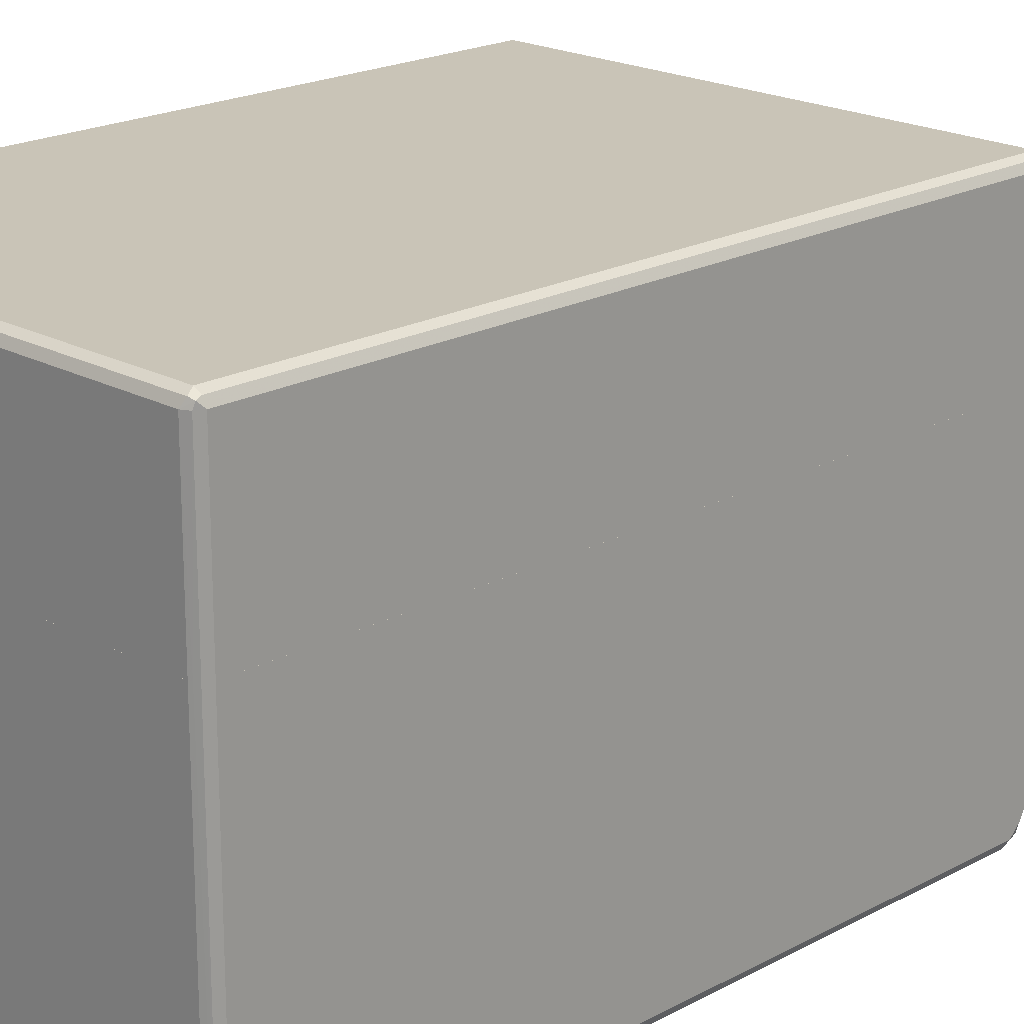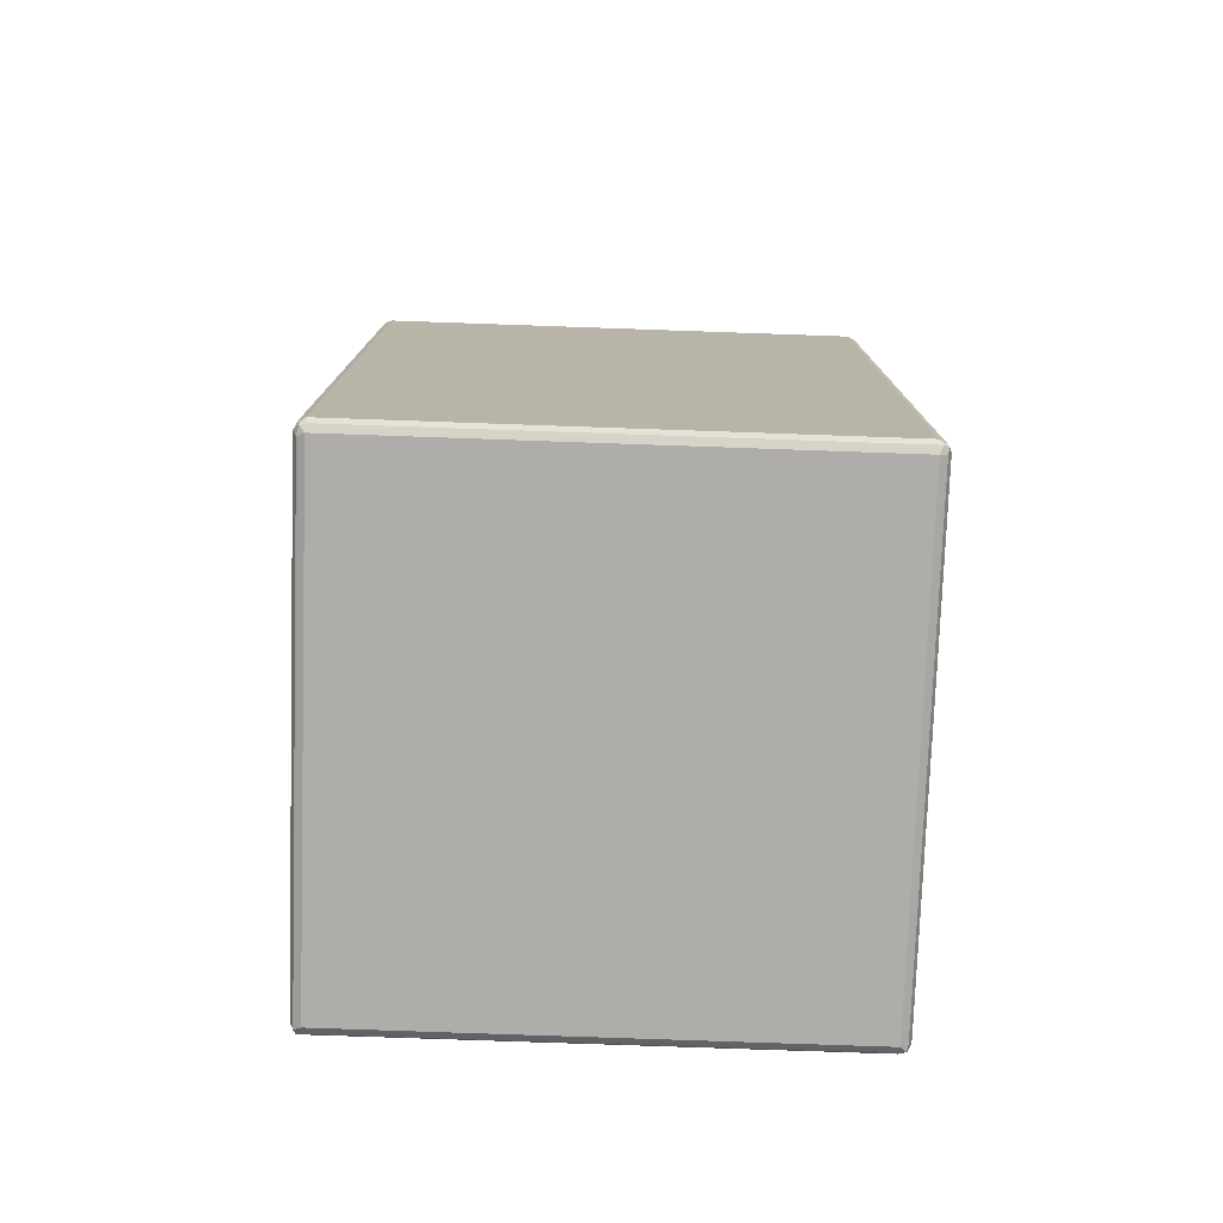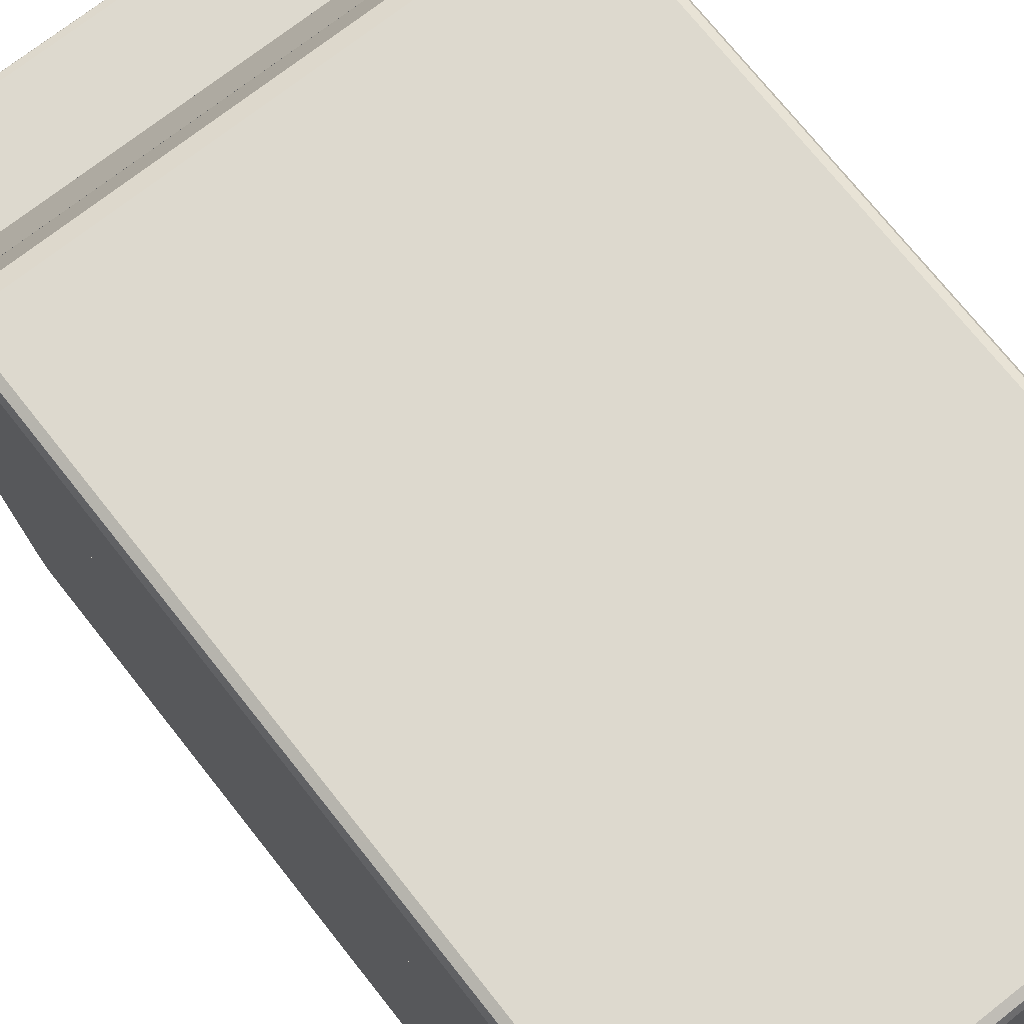
<metadata>
{"format":"obj","ext":"obj","renderer":"f3d","projection":"perspective","resolution":1024,"background":"white","views":[{"elev":19.9,"azim":45.1,"up":"+Z"},{"elev":-77.1,"azim":-2.0,"up":"+Y"},{"elev":71.7,"azim":-38.2,"up":"+Z"}]}
</metadata>
<code>
v -0.4131 0.6204 0
v -0.4131 0.7573 0
v -0.4073 0.6204 -0.01147
v -0.4077 0.6204 0.01285
v -0.4087 0.7659 -0.008606
v -0.4073 0.7573 -0.01147
v -0.4073 0.763 0.01147
v -0.4016 0.7802 0
v -0.3958 0.6204 -0.01721
v -0.3958 0.6204 0.01721
v -0.3958 0.7573 0.01721
v -0.3979 0.7745 -0.01291
v -0.3958 0.7573 -0.01721
v -0.4044 0.7702 0.008606
v -0.3958 0.7767 0.01291
v -0.3844 0.786 -0.01147
v -0.3915 0.7831 -0.008606
v -0.3872 0.7874 0.008606
v -0.3786 0.7917 0
v 0.3958 0.6204 -0.01721
v 0.3958 0.6204 0.01721
v -0.3786 0.7745 0.01721
v -0.3786 0.7745 -0.01721
v -0.3786 0.786 0.01147
v 0.3729 0.786 -0.01147
v 0.3786 0.786 0.01147
v 0.3786 0.7917 0
v 0.3958 0.7573 -0.01721
v 0.4073 0.6204 -0.01147
v 0.4073 0.6204 0.01147
v 0.3958 0.7573 0.01721
v 0.3786 0.7745 0.01721
v 0.3872 0.7831 0.01291
v 0.3786 0.7745 -0.01721
v 0.4016 0.7802 -0.005735
v 0.3901 0.786 0.005735
v 0.4073 0.7515 -0.01147
v 0.3929 0.7716 -0.01434
v 0.4131 0.6204 0
v 0.4073 0.7573 0.01147
v 0.4044 0.7659 0.01291
v 0.4073 0.7688 0.005735
v 0.4131 0.7573 0
v 0.3967 0.5073 -0.2246
v 0.3958 0.6203 -0.01723
v 0.4016 0.5221 -0.195
v 0.404 0.5073 -0.2173
v -0.395 0.5073 -0.2246
v 0.4073 0.6203 -0.01149
v -0.3958 0.6203 -0.01723
v 0.4131 0.6203 -2.056e-05
v 0.4047 0.5073 -0.2153
v -0.403 0.5073 -0.2196
v -0.4016 0.5106 -0.218
v -0.4073 0.6203 -0.01149
v 0.4123 0.6203 0.0002215
v 0.4129 0.6203 0.0002215
v 0.413 0.6194 0.0002215
v 0.4131 0.6024 -2.056e-05
v 0.4131 0.5163 -0.1721
v 0.4089 0.5073 -0.2024
v -0.4086 0.5073 -0.2156
v -0.4087 0.5077 -0.2151
v -0.4131 0.6203 -2.056e-05
v -0.4129 0.6203 0.0002215
v 0.413 0.6021 0.0002215
v 0.4131 0.568 -0.06886
v 0.4087 0.5077 -0.1635
v 0.4085 0.5073 -0.1648
v -0.4089 0.5073 -0.2147
v -0.4131 0.5163 -0.1721
v -0.4131 0.6024 -2.056e-05
v -0.413 0.6194 0.0002215
v 0.4087 0.5766 -0.02583
v 0.4087 0.5249 -0.1291
v 0.4073 0.5908 0.0002215
v 0.4077 0.5073 -0.1631
v -0.4089 0.5073 -0.2065
v -0.413 0.6021 0.0002215
v -0.4131 0.568 -0.06886
v -0.4089 0.5073 -0.1911
v -0.4085 0.5073 -0.1766
v -0.4077 0.5893 0.0002215
v 0.4016 0.5737 -0.02295
v 0.4071 0.5907 0.0002215
v 0.4016 0.5221 -0.1262
v 0.2246 0.5073 0.0002215
v -0.4048 0.5073 -0.1656
v -0.4044 0.5077 -0.1635
v -0.4016 0.5106 -0.1492
v -0.4016 0.5794 -0.01149
v -0.2246 0.5073 0.0002215
v 0.3958 0.5851 0.0002215
v -0.404 0.5073 -0.1639
v 0.413 0.6194 0.0002435
v 0.4131 0.5163 0.1721
v 0.4131 0.5852 0.03444
v 0.413 0.6021 0.0002435
v 0.4129 0.6203 0.0002435
v 0.4131 0.5336 0.1377
v 0.411 0.5073 0.1994
v 0.411 0.5073 0.1801
v 0.4131 0.568 0.06886
v 0.4087 0.583 0.01722
v 0.4073 0.5908 0.0002435
v 0.4123 0.6203 0.0002435
v 0.4076 0.6203 0.01098
v 0.4073 0.6203 0.01149
v 0.4073 0.5106 0.2123
v 0.4077 0.5073 0.2162
v 0.4089 0.5073 0.2106
v 0.4087 0.5142 0.1549
v 0.406 0.5073 0.1604
v 0.4044 0.5723 0.02583
v 0.4071 0.5907 0.0002435
v -0.4129 0.6203 0.0002435
v 0.3963 0.6203 0.01698
v 0.3958 0.5073 0.2246
v 0.4031 0.5073 0.2209
v 0.4044 0.5077 0.2194
v 0.4047 0.5073 0.2197
v 0.4044 0.5207 0.1291
v 0.2246 0.5073 0.0002435
v 0.3958 0.5851 0.0002435
v -0.413 0.6194 0.0002435
v -0.4131 0.5163 0.1721
v -0.4112 0.5073 0.1993
v -0.4063 0.5073 0.2189
v -0.4044 0.512 0.2151
v -0.4077 0.6203 0.01285
v 0.3958 0.6203 0.01722
v -0.3958 0.5073 0.2246
v -0.2246 0.5073 0.0002435
v -0.413 0.6021 0.0002435
v -0.4131 0.5852 0.03444
v -0.4131 0.5336 0.1377
v -0.4073 0.5221 0.1319
v -0.4085 0.5073 0.1676
v -0.4108 0.5073 0.18
v -0.3958 0.6203 0.01722
v -0.4048 0.5073 0.1603
v -0.4073 0.5737 0.02869
v -0.4077 0.5893 0.0002435
v -0.4131 0.568 0.06886
v -0.4076 0.5073 0.1635
v 0.4131 0.499 -0.2065
v 0.4131 0.4819 -0.2409
v 0.4016 0.4704 -0.2983
v 0.4102 0.4962 -0.2209
v 0.4016 0.5048 -0.2294
v 0.4047 0.5072 -0.2153
v 0.4089 0.5072 -0.2024
v 0.4085 0.5072 -0.1648
v 0.4131 0.3958 0.1481
v 0.4131 0.4302 -0.3442
v -0.3901 0.4704 -0.2983
v 0.4044 0.4905 -0.2495
v 0.4016 0.4188 -0.4016
v -0.3901 0.5048 -0.2294
v 0.3967 0.5072 -0.2245
v 0.404 0.5072 -0.2172
v 0.4077 0.5072 -0.1631
v 0.4016 0.4188 0.1481
v 0.4131 -0.7744 0.1481
v 0.4131 0.413 -0.3786
v -0.4016 0.4762 -0.2868
v -0.3901 0.4188 -0.4016
v 0.4102 0.4102 -0.393
v 0.4131 0.3958 -0.3958
v 0.4073 0.3901 -0.4073
v 0.3958 0.3958 -0.4131
v -0.4016 0.4933 -0.2524
v -0.395 0.5072 -0.2245
v 0.24 0.5072 0.1481
v 0.2462 0.5043 0.1481
v 0.4096 -0.7814 0.1481
v 0.4131 -0.7744 -0.3958
v -0.4087 0.4905 -0.2495
v -0.4016 0.4245 -0.3901
v -0.4016 0.4072 -0.4073
v -0.3958 0.3958 -0.4131
v 0.4073 -0.7801 -0.4073
v 0.3958 -0.7744 -0.4131
v -0.4086 0.5072 -0.2155
v -0.403 0.5072 -0.2196
v -0.2305 0.5072 0.1481
v 0.4073 -0.7859 -0.3958
v 0.4073 -0.7859 0.1481
v 0.4044 -0.7874 -0.4044
v -0.4131 0.4819 -0.2409
v -0.4131 0.499 -0.2065
v -0.4089 0.5072 -0.2147
v -0.4087 0.4216 -0.3873
v -0.4131 0.4302 -0.3442
v -0.4087 0.4044 -0.4044
v -0.4073 0.3958 -0.4073
v -0.3958 -0.7744 -0.4131
v 0.3958 -0.7859 -0.4073
v -0.4044 -0.7831 -0.4087
v -0.404 0.5072 -0.1639
v -0.2495 0.499 0.1481
v 0.4004 -0.7894 0.1481
v -0.3958 -0.7859 -0.4073
v 0.3958 -0.7916 -0.3958
v -0.3958 -0.7916 -0.3958
v -0.4085 0.5072 -0.1766
v -0.4089 0.5072 -0.1911
v -0.4089 0.5072 -0.2065
v -0.4131 0.3958 0.1481
v -0.4131 0.413 -0.3786
v -0.4131 0.3958 -0.3958
v -0.4073 -0.7744 -0.4073
v -0.4073 -0.7859 -0.4016
v -0.2546 0.4965 0.1481
v -0.4048 0.5072 -0.1656
v -0.4016 0.4188 0.1481
v 0.3958 -0.7916 0.1481
v -0.4062 -0.7865 0.1481
v -0.3958 -0.7916 0.1481
v -0.4131 -0.7744 0.1481
v -0.4131 -0.7744 -0.3958
v -0.4073 -0.7859 0.1481
v 0.4131 0.499 0.2065
v 0.411 0.5072 0.1802
v 0.411 0.5072 0.1994
v 0.4089 0.5072 0.2106
v 0.4073 0.4933 0.2467
v 0.4131 0.4819 0.241
v 0.4131 0.3958 0.1481
v 0.406 0.5072 0.1604
v 0.4077 0.5072 0.2162
v 0.4047 0.5072 0.2198
v 0.4031 0.5072 0.221
v 0.4044 0.4905 0.2539
v 0.4073 0.4762 0.2811
v 0.4131 0.4302 0.3442
v 0.4016 0.4188 0.1481
v 0.3958 0.5072 0.1558
v 0.4131 -0.7744 0.1481
v 0.3958 0.5072 0.2246
v 0.3958 0.5048 0.2295
v 0.3958 0.4819 0.2754
v 0.3958 0.4704 0.2983
v 0.3958 0.4188 0.4016
v 0.4073 0.4245 0.3844
v 0.4131 0.413 0.3786
v 0.2462 0.5043 0.1481
v 0.24 0.5072 0.1481
v 0.4131 -0.7744 0.3958
v 0.4096 -0.7814 0.1481
v -0.3958 0.5072 0.2246
v -0.3958 0.5048 0.2295
v -0.3958 0.4819 0.2754
v -0.3958 0.4704 0.2983
v -0.4044 0.4604 0.3184
v -0.3958 0.4188 0.4016
v 0.4044 0.4044 0.4088
v 0.4087 0.413 0.398
v 0.4044 0.4216 0.3915
v 0.4131 0.3958 0.3958
v -0.2305 0.5072 0.1481
v 0.4073 -0.7744 0.4073
v 0.4087 -0.7831 0.4045
v 0.4073 -0.7859 0.3958
v 0.4073 -0.7859 0.1481
v -0.4063 0.5072 0.2189
v -0.4044 0.4947 0.2496
v -0.4087 0.484 0.2582
v -0.4087 0.4324 0.3614
v -0.4044 0.4259 0.3872
v -0.4087 0.4151 0.3958
v -0.4044 0.4088 0.4045
v -0.3958 0.3958 0.413
v 0.3958 0.3958 0.413
v 0.4073 0.3958 0.4073
v -0.3958 0.5072 0.1558
v -0.2495 0.499 0.1481
v 0.3958 -0.7744 0.413
v 0.4016 -0.7859 0.4073
v 0.3958 -0.7916 0.3958
v 0.4004 -0.7894 0.1481
v -0.4112 0.5072 0.1993
v -0.4087 0.5012 0.2238
v -0.4131 0.4819 0.241
v -0.4131 0.4302 0.3442
v -0.4131 0.413 0.3786
v -0.4131 0.3958 0.3958
v -0.4073 0.4015 0.4073
v -0.3958 -0.7744 0.413
v -0.4048 0.5072 0.1603
v -0.2546 0.4965 0.1481
v -0.4016 0.4188 0.1481
v -0.4131 0.3958 0.1481
v -0.3901 -0.7859 0.4073
v 0.3958 -0.7916 0.1481
v -0.3958 -0.7916 0.3958
v -0.4108 0.5072 0.18
v -0.4131 0.499 0.2065
v -0.4131 -0.7744 0.3958
v -0.4073 -0.7687 0.4073
v -0.4044 -0.7831 0.4045
v -0.4076 0.5072 0.1635
v -0.4085 0.5072 0.1676
v -0.4131 -0.7744 0.1481
v -0.3958 -0.7916 0.1481
v -0.4073 -0.7859 0.3901
v -0.4062 -0.7865 0.1481
v -0.4073 -0.7859 0.1481
f 1 2 6
f 1 6 3
f 1 3 9
f 1 9 20
f 1 20 29
f 1 29 39
f 1 39 30
f 1 30 21
f 1 21 10
f 1 10 4
f 1 4 2
f 2 5 6
f 2 4 7
f 2 7 8
f 2 8 5
f 3 6 13
f 3 13 9
f 4 10 11
f 4 11 7
f 5 8 12
f 5 12 6
f 6 12 13
f 7 14 8
f 7 11 15
f 7 15 14
f 8 16 17
f 8 17 12
f 8 14 15
f 8 15 18
f 8 18 19
f 8 19 16
f 9 13 23
f 9 23 34
f 9 34 28
f 9 28 20
f 10 21 31
f 10 31 32
f 10 32 22
f 10 22 11
f 11 22 15
f 12 17 16
f 12 16 23
f 12 23 13
f 15 22 24
f 15 24 18
f 16 19 27
f 16 27 25
f 16 25 34
f 16 34 23
f 18 24 26
f 18 26 27
f 18 27 19
f 20 28 37
f 20 37 29
f 21 30 40
f 21 40 31
f 22 32 33
f 22 33 24
f 24 33 26
f 25 27 35
f 25 35 34
f 26 33 36
f 26 36 27
f 27 36 35
f 28 35 37
f 28 34 38
f 28 38 35
f 29 37 43
f 29 43 39
f 30 39 43
f 30 43 40
f 31 40 41
f 31 41 33
f 31 33 32
f 33 41 42
f 33 42 36
f 34 35 38
f 35 36 42
f 35 42 43
f 35 43 37
f 40 43 42
f 40 42 41
f 44 45 46
f 44 46 47
f 44 47 52
f 44 52 61
f 44 61 69
f 44 69 77
f 44 77 87
f 44 87 92
f 44 92 94
f 44 94 88
f 44 88 82
f 44 82 81
f 44 81 78
f 44 78 70
f 44 70 62
f 44 62 53
f 44 53 48
f 44 48 50
f 44 50 45
f 45 49 46
f 45 50 55
f 45 55 64
f 45 64 65
f 45 65 56
f 45 56 51
f 45 51 49
f 46 49 47
f 47 49 51
f 47 51 52
f 48 53 54
f 48 54 50
f 50 54 55
f 51 56 57
f 51 57 58
f 51 58 66
f 51 66 59
f 51 59 67
f 51 67 60
f 51 60 61
f 51 61 52
f 53 62 54
f 54 62 63
f 54 63 55
f 55 63 64
f 56 65 73
f 56 73 79
f 56 79 83
f 56 83 92
f 56 92 87
f 56 87 93
f 56 93 85
f 56 85 76
f 56 76 66
f 56 66 58
f 56 58 57
f 59 66 67
f 60 67 66
f 60 66 68
f 60 68 69
f 60 69 61
f 62 70 63
f 63 70 64
f 64 70 71
f 64 71 80
f 64 80 72
f 64 72 79
f 64 79 73
f 64 73 65
f 66 74 75
f 66 75 68
f 66 76 74
f 68 75 77
f 68 77 69
f 70 78 71
f 71 79 80
f 71 78 81
f 71 81 82
f 71 82 83
f 71 83 79
f 72 80 79
f 74 77 75
f 74 76 84
f 74 84 77
f 76 85 84
f 77 84 86
f 77 86 87
f 82 88 89
f 82 89 83
f 83 89 90
f 83 90 91
f 83 91 92
f 84 85 93
f 84 93 87
f 84 87 86
f 88 94 89
f 89 94 90
f 90 94 92
f 90 92 91
f 95 96 97
f 95 97 98
f 95 98 105
f 95 105 115
f 95 115 124
f 95 124 123
f 95 123 133
f 95 133 143
f 95 143 134
f 95 134 125
f 95 125 116
f 95 116 106
f 95 106 99
f 95 99 96
f 96 100 103
f 96 103 97
f 96 99 101
f 96 101 102
f 96 102 100
f 97 103 104
f 97 104 98
f 98 104 105
f 99 106 107
f 99 107 108
f 99 108 109
f 99 109 110
f 99 110 111
f 99 111 101
f 100 102 103
f 101 111 110
f 101 110 121
f 101 121 119
f 101 119 118
f 101 118 132
f 101 132 128
f 101 128 127
f 101 127 139
f 101 139 138
f 101 138 145
f 101 145 141
f 101 141 133
f 101 133 123
f 101 123 113
f 101 113 102
f 102 112 104
f 102 104 103
f 102 113 112
f 104 112 114
f 104 114 105
f 105 114 115
f 106 116 130
f 106 130 140
f 106 140 131
f 106 131 117
f 106 117 108
f 106 108 107
f 108 117 118
f 108 118 119
f 108 119 120
f 108 120 109
f 109 120 121
f 109 121 110
f 112 113 122
f 112 122 114
f 113 123 122
f 114 124 115
f 114 122 123
f 114 123 124
f 116 125 126
f 116 126 127
f 116 127 128
f 116 128 129
f 116 129 130
f 117 131 118
f 118 131 140
f 118 140 132
f 119 121 120
f 125 134 135
f 125 135 126
f 126 135 144
f 126 144 136
f 126 136 137
f 126 137 138
f 126 138 139
f 126 139 127
f 128 132 129
f 129 132 140
f 129 140 130
f 133 141 137
f 133 137 142
f 133 142 143
f 134 143 142
f 134 142 135
f 135 142 144
f 136 144 137
f 137 141 145
f 137 145 138
f 137 144 142
f 146 147 148
f 146 148 149
f 146 149 150
f 146 150 151
f 146 151 152
f 146 152 153
f 146 153 154
f 146 154 164
f 146 164 177
f 146 177 169
f 146 169 165
f 146 165 155
f 146 155 147
f 147 155 158
f 147 158 148
f 148 156 166
f 148 166 172
f 148 172 159
f 148 159 150
f 148 150 157
f 148 157 149
f 148 158 167
f 148 167 156
f 149 157 150
f 150 159 173
f 150 173 160
f 150 160 161
f 150 161 151
f 151 161 160
f 151 160 173
f 151 173 185
f 151 185 184
f 151 184 192
f 151 192 208
f 151 208 207
f 151 207 206
f 151 206 215
f 151 215 200
f 151 200 186
f 151 186 174
f 151 174 162
f 151 162 153
f 151 153 152
f 153 162 163
f 153 163 154
f 154 163 175
f 154 175 174
f 154 174 186
f 154 186 201
f 154 201 214
f 154 214 216
f 154 216 209
f 154 209 220
f 154 220 222
f 154 222 218
f 154 218 219
f 154 219 217
f 154 217 202
f 154 202 188
f 154 188 176
f 154 176 164
f 155 165 158
f 156 167 179
f 156 179 166
f 158 165 168
f 158 168 169
f 158 169 170
f 158 170 171
f 158 171 181
f 158 181 167
f 159 172 173
f 162 174 175
f 162 175 163
f 164 176 177
f 165 169 168
f 166 178 172
f 166 179 178
f 167 180 179
f 167 181 180
f 169 177 182
f 169 182 170
f 170 182 183
f 170 183 171
f 171 183 197
f 171 197 181
f 172 178 184
f 172 184 185
f 172 185 173
f 176 187 177
f 176 188 187
f 177 187 189
f 177 189 182
f 178 190 191
f 178 191 192
f 178 192 184
f 178 179 193
f 178 193 194
f 178 194 190
f 179 180 195
f 179 195 193
f 180 181 195
f 181 196 195
f 181 197 212
f 181 212 196
f 182 189 183
f 183 189 198
f 183 198 199
f 183 199 197
f 186 200 201
f 187 188 189
f 188 202 189
f 189 203 198
f 189 202 204
f 189 204 205
f 189 205 203
f 190 194 210
f 190 210 211
f 190 211 221
f 190 221 220
f 190 220 209
f 190 209 191
f 191 206 207
f 191 207 208
f 191 208 192
f 191 209 206
f 193 195 211
f 193 211 210
f 193 210 194
f 195 196 211
f 196 212 221
f 196 221 211
f 197 199 212
f 198 203 199
f 199 203 205
f 199 205 213
f 199 213 212
f 200 214 201
f 200 215 216
f 200 216 214
f 202 217 204
f 204 217 219
f 204 219 205
f 205 218 213
f 205 219 218
f 206 209 216
f 206 216 215
f 212 213 221
f 213 218 222
f 213 222 220
f 213 220 221
f 223 224 225
f 223 225 226
f 223 226 227
f 223 227 228
f 223 228 236
f 223 236 246
f 223 246 260
f 223 260 249
f 223 249 239
f 223 239 229
f 223 229 224
f 224 230 238
f 224 238 248
f 224 248 261
f 224 261 276
f 224 276 290
f 224 290 302
f 224 302 303
f 224 303 297
f 224 297 282
f 224 282 266
f 224 266 251
f 224 251 240
f 224 240 233
f 224 233 232
f 224 232 231
f 224 231 226
f 224 226 225
f 224 229 230
f 226 231 227
f 227 231 232
f 227 232 233
f 227 233 234
f 227 234 235
f 227 235 228
f 228 235 245
f 228 245 236
f 229 237 238
f 229 238 230
f 229 239 250
f 229 250 265
f 229 265 281
f 229 281 295
f 229 295 305
f 229 305 307
f 229 307 308
f 229 308 304
f 229 304 293
f 229 293 292
f 229 292 291
f 229 291 277
f 229 277 261
f 229 261 248
f 229 248 247
f 229 247 237
f 233 240 241
f 233 241 234
f 234 241 242
f 234 242 243
f 234 243 244
f 234 244 245
f 234 245 235
f 236 245 246
f 237 247 238
f 238 247 248
f 239 249 250
f 240 251 252
f 240 252 241
f 241 252 253
f 241 253 242
f 242 253 254
f 242 254 243
f 243 254 255
f 243 255 244
f 244 256 257
f 244 257 258
f 244 258 259
f 244 259 245
f 244 255 256
f 245 259 258
f 245 258 246
f 246 258 260
f 249 262 263
f 249 263 264
f 249 264 250
f 249 260 275
f 249 275 262
f 250 264 265
f 251 266 267
f 251 267 252
f 252 267 253
f 253 255 254
f 253 267 255
f 255 267 283
f 255 283 268
f 255 268 269
f 255 269 270
f 255 270 256
f 256 270 271
f 256 271 272
f 256 272 273
f 256 273 257
f 257 273 274
f 257 274 275
f 257 275 258
f 258 275 260
f 261 277 276
f 262 278 279
f 262 279 263
f 262 275 274
f 262 274 278
f 263 279 280
f 263 280 264
f 264 280 281
f 264 281 265
f 266 282 283
f 266 283 267
f 268 283 298
f 268 298 284
f 268 284 285
f 268 285 269
f 269 285 286
f 269 286 271
f 269 271 270
f 271 286 287
f 271 287 288
f 271 288 272
f 272 288 273
f 273 288 300
f 273 300 289
f 273 289 278
f 273 278 274
f 276 277 291
f 276 291 292
f 276 292 293
f 276 293 290
f 278 289 294
f 278 294 279
f 279 294 296
f 279 296 280
f 280 295 281
f 280 296 305
f 280 305 295
f 282 297 298
f 282 298 283
f 284 298 293
f 284 293 304
f 284 304 299
f 284 299 287
f 284 287 286
f 284 286 285
f 287 299 300
f 287 300 288
f 289 300 301
f 289 301 294
f 290 293 302
f 293 298 297
f 293 297 303
f 293 303 302
f 294 301 296
f 296 301 306
f 296 306 307
f 296 307 305
f 299 304 308
f 299 308 306
f 299 306 301
f 299 301 300
f 306 308 307

</code>
